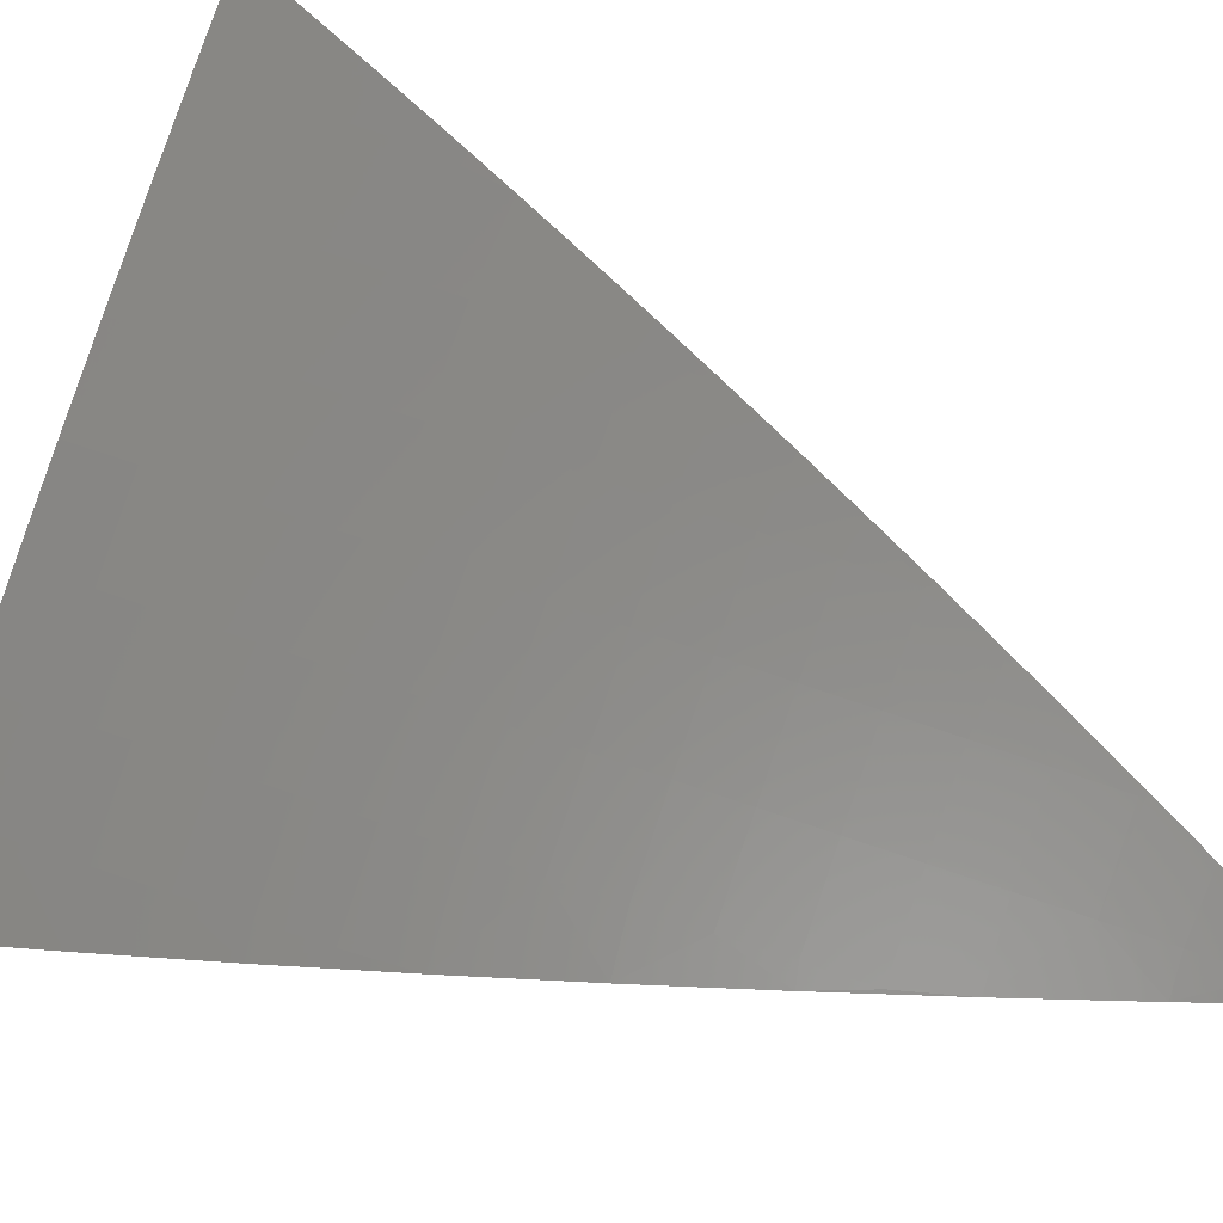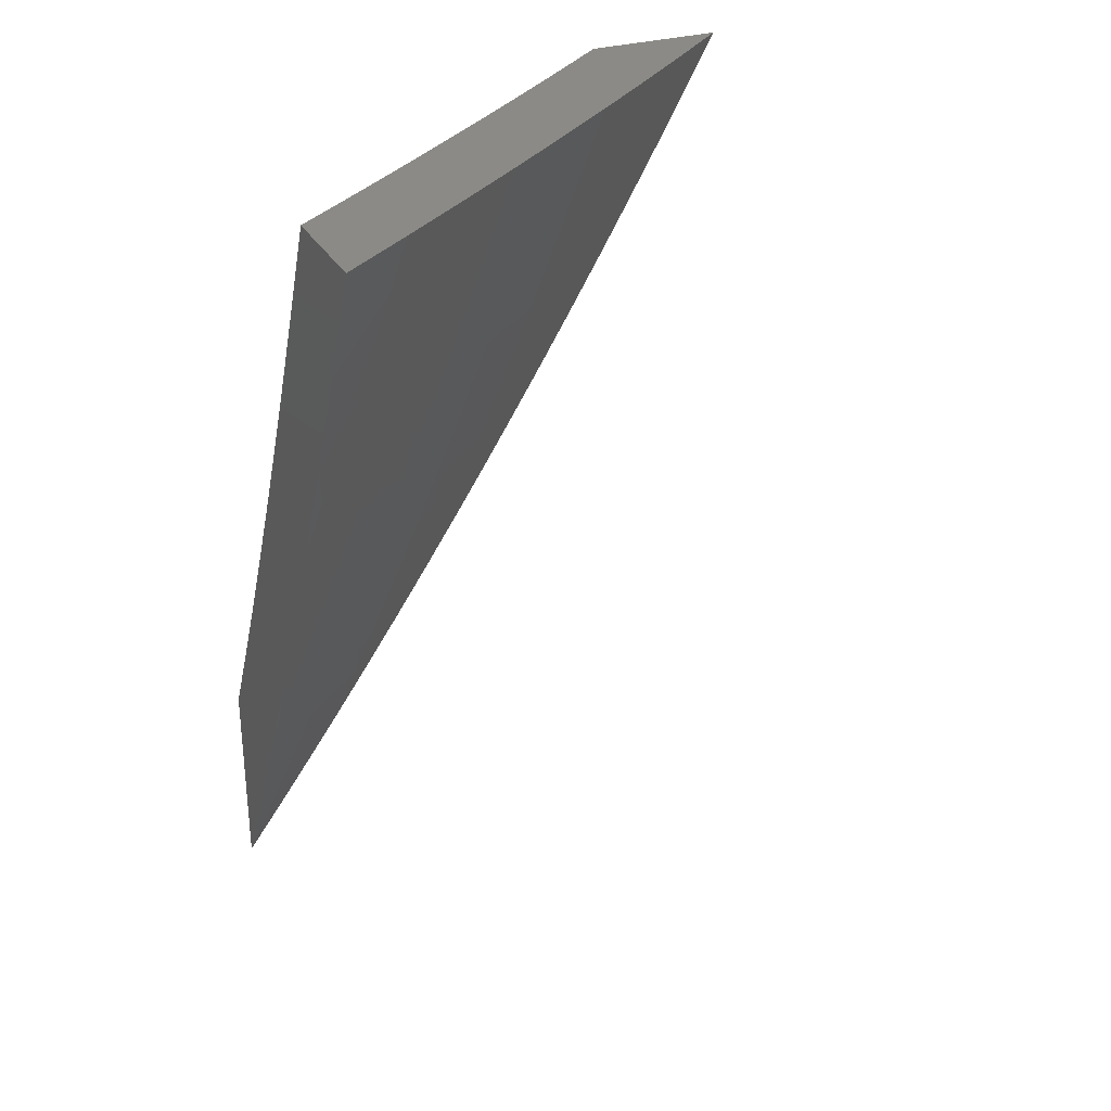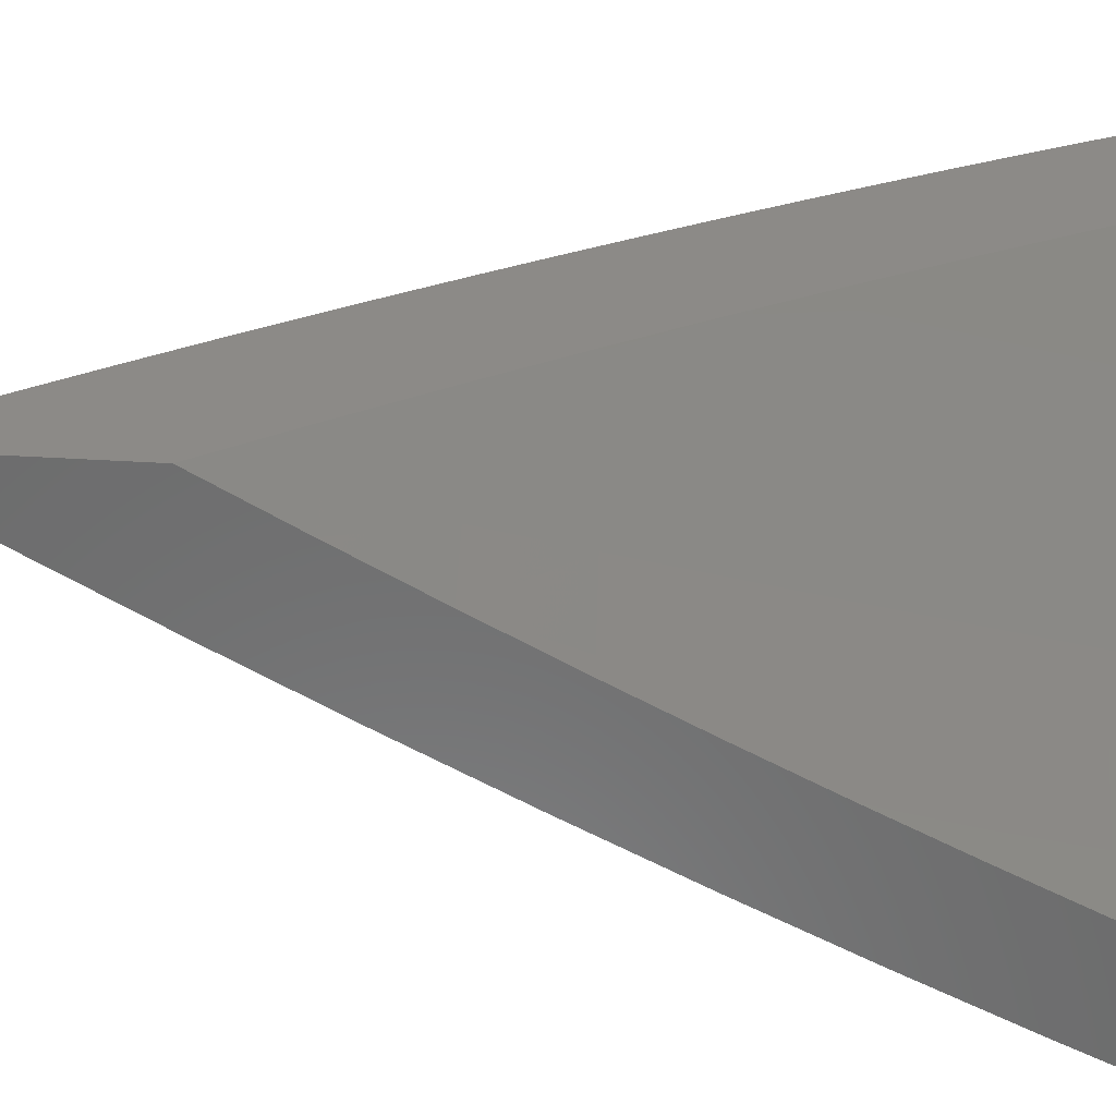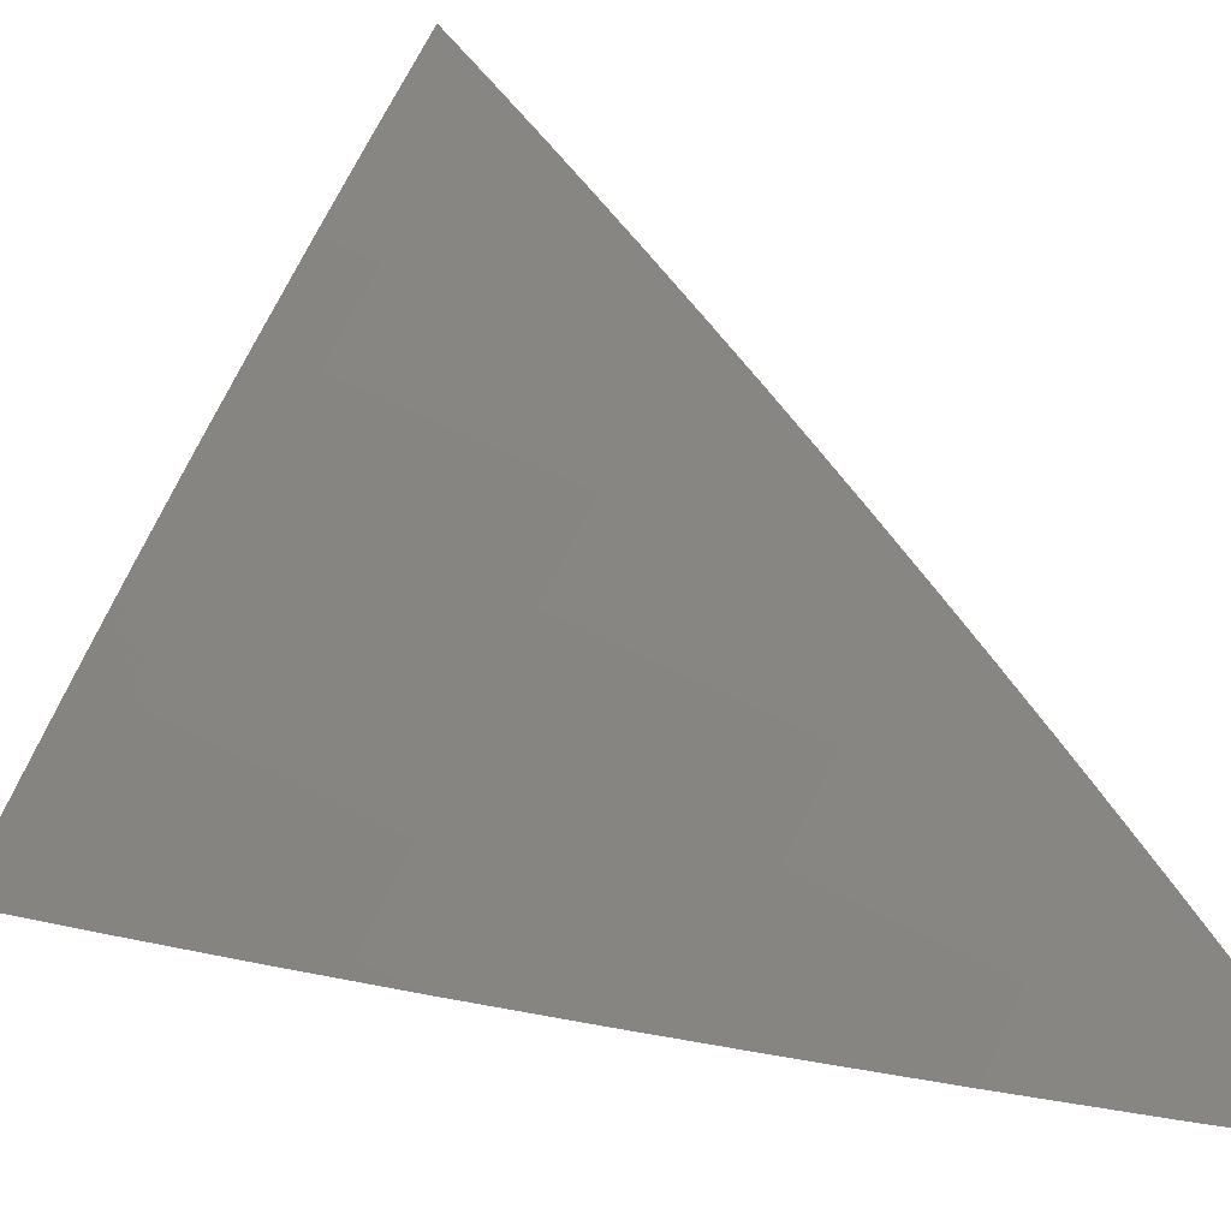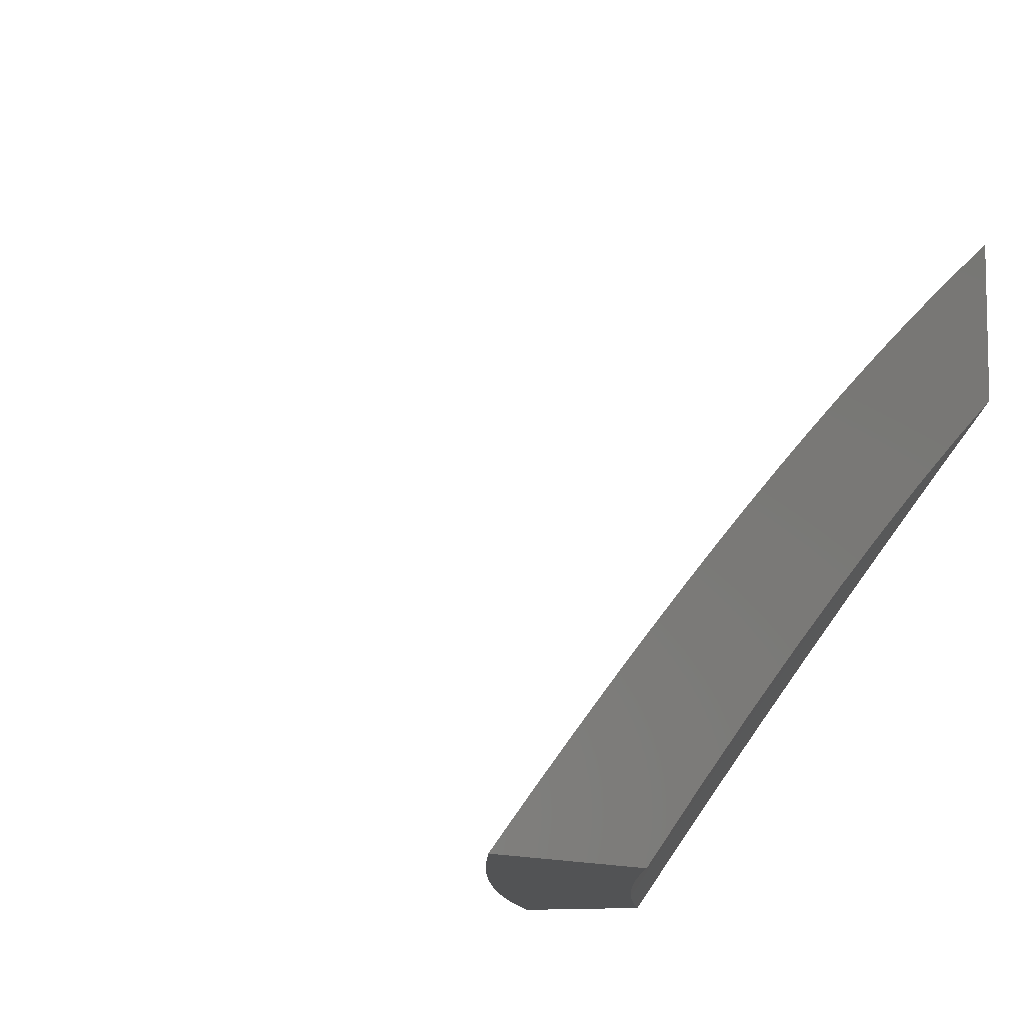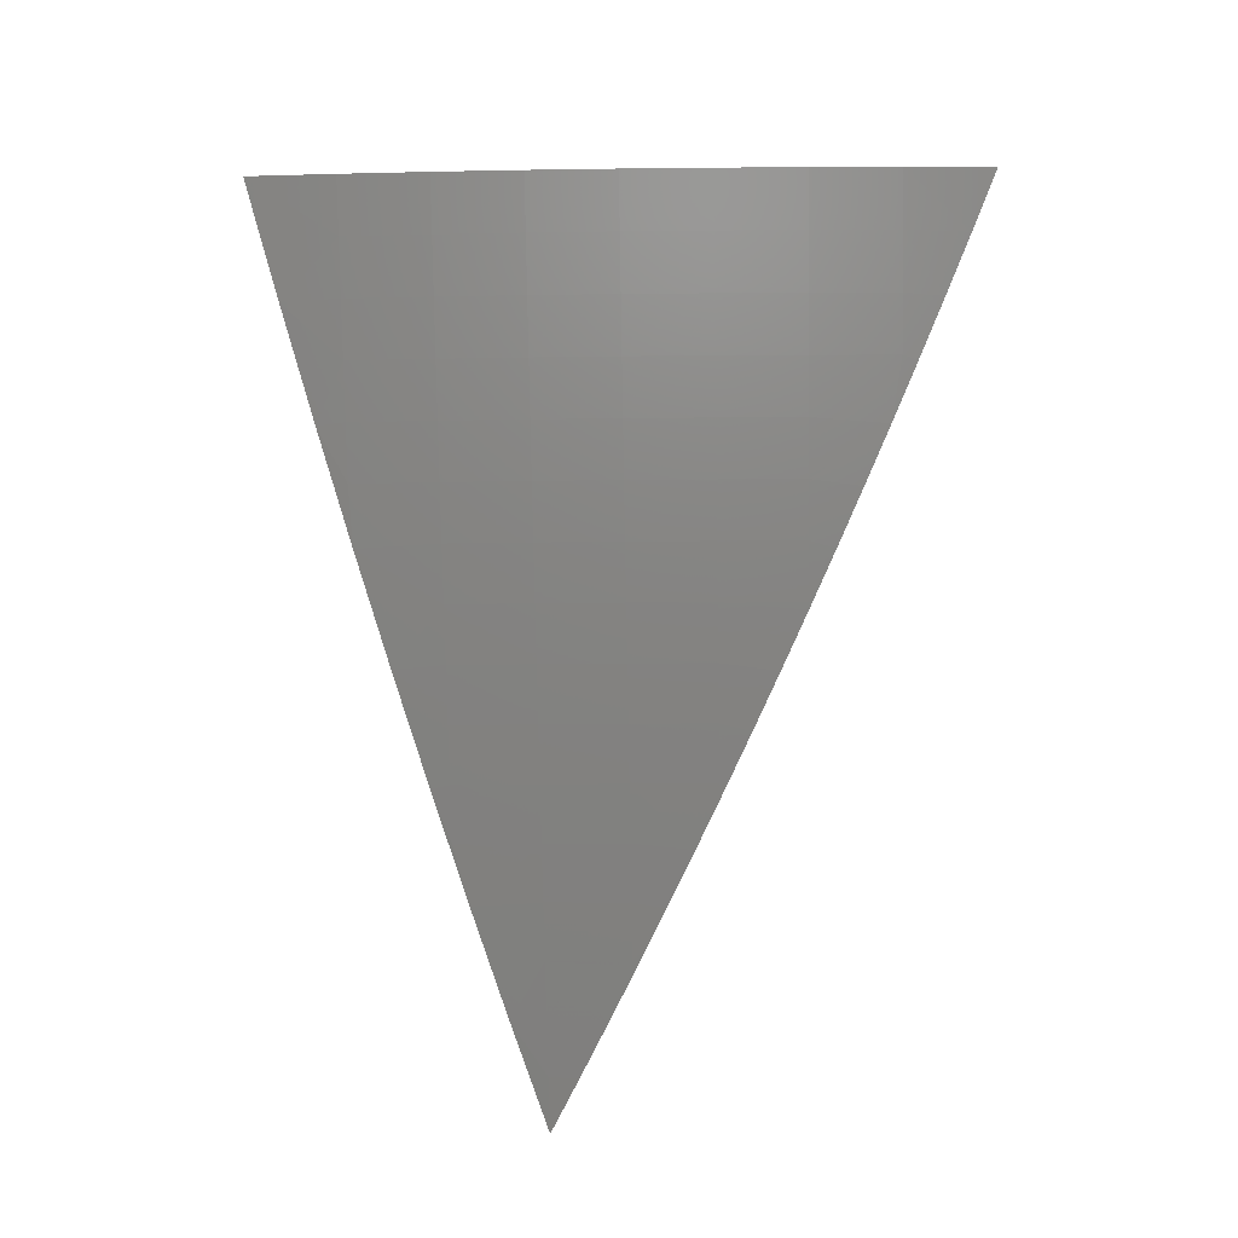
<metadata>
{"format":"stl","ext":"stl","renderer":"f3d","projection":"perspective","resolution":1024,"background":"white","views":[{"elev":30.7,"azim":121.4,"up":"+Y"},{"elev":30.1,"azim":65.7,"up":"+Z"},{"elev":-58.3,"azim":-93.2,"up":"+Y"},{"elev":20.4,"azim":137.8,"up":"+Y"},{"elev":-9.6,"azim":-151.4,"up":"+Y"},{"elev":-14.7,"azim":130.3,"up":"+Z"}]}
</metadata>
<code>
# stl→obj: 149 verts, 294 faces
v 8.363 6 -4
v 8.319 6.058 -4
v 8.321 6 -4.092
v 8.292 6.039 -4.091
v 8.278 6 -4.184
v 8.265 6.018 -4.182
v 8.234 6 -4.275
v 8.193 6.055 -4.273
v 8.189 6 -4.366
v 8.164 6.034 -4.364
v 8.143 6 -4.456
v 8.135 6.012 -4.454
v 8.096 6 -4.546
v 8.091 6.069 -4.454
v 8.061 6.046 -4.544
v 8.017 6.102 -4.544
v 8 6.061 -4.637
v 8 6.121 -4.548
v 8.047 6.125 -4.454
v 8 6.18 -4.459
v 8.001 6.181 -4.454
v 8 6.237 -4.368
v 8.03 6.203 -4.364
v 8.058 6.225 -4.273
v 8.104 6.169 -4.273
v 8.131 6.19 -4.182
v 8.176 6.133 -4.182
v 8.203 6.153 -4.091
v 8.248 6.096 -4.091
v 8.275 6.116 -4
v 8.23 6.173 -4
v 8.158 6.21 -4.091
v 8.086 6.246 -4.182
v 8.013 6.281 -4.273
v 8 6.294 -4.277
v 8.04 6.302 -4.182
v 8 6.349 -4.186
v 8.067 6.323 -4.091
v 8.021 6.379 -4.091
v 8.093 6.344 -4
v 8.047 6.4 -4
v 8.185 6.23 -4
v 8.113 6.267 -4.091
v 8.139 6.287 -4
v 8 6.456 -4
v 8 6.403 -4.093
v 8.031 6.023 -4.634
v 8 6 -4.724
v 8.049 6 -4.636
v 8.221 6.076 -4.182
v 8.149 6.112 -4.273
v 8.12 6.091 -4.364
v 8.075 6.147 -4.364
v 8 6.603 -4
v 8.063 6.529 -4
v 8 6.569 -4.061
v 8.046 6.516 -4.06
v 8 6.535 -4.123
v 8.029 6.502 -4.119
v 8.012 6.488 -4.179
v 8.091 6.428 -4.119
v 8.074 6.415 -4.179
v 8.152 6.354 -4.119
v 8.135 6.341 -4.179
v 8.213 6.28 -4.119
v 8.195 6.266 -4.179
v 8.272 6.204 -4.119
v 8.255 6.191 -4.179
v 8.331 6.128 -4.119
v 8.313 6.115 -4.179
v 8.389 6.052 -4.119
v 8.372 6.039 -4.179
v 8.428 6 -4.121
v 8.371 6 -4.241
v 8.125 6.455 -4
v 8.108 6.442 -4.06
v 8.186 6.381 -4
v 8.169 6.368 -4.06
v 8.247 6.306 -4
v 8.23 6.293 -4.06
v 8.307 6.23 -4
v 8.29 6.217 -4.06
v 8.366 6.154 -4
v 8.349 6.141 -4.06
v 8.424 6.077 -4
v 8.407 6.065 -4.06
v 8.482 6 -4
v 8.313 6 -4.361
v 8.335 6.012 -4.297
v 8.353 6.026 -4.238
v 8.295 6.102 -4.238
v 8.237 6.178 -4.238
v 8.177 6.252 -4.238
v 8.117 6.327 -4.238
v 8.057 6.401 -4.238
v 8 6.464 -4.244
v 8 6.5 -4.183
v 8.254 6 -4.479
v 8.24 6.061 -4.416
v 8.258 6.075 -4.357
v 8.277 6.088 -4.297
v 8.193 6 -4.597
v 8.201 6.032 -4.534
v 8.22 6.047 -4.475
v 8.162 6.122 -4.475
v 8.181 6.136 -4.416
v 8.103 6.196 -4.475
v 8.122 6.21 -4.416
v 8.044 6.27 -4.475
v 8.063 6.284 -4.416
v 8 6.355 -4.424
v 8.002 6.357 -4.416
v 8 6.392 -4.364
v 8.021 6.372 -4.357
v 8 6.428 -4.304
v 8.039 6.386 -4.297
v 8.13 6 -4.714
v 8.161 6.003 -4.652
v 8.181 6.018 -4.593
v 8.123 6.093 -4.593
v 8.143 6.107 -4.534
v 8.065 6.166 -4.593
v 8.084 6.181 -4.534
v 8.006 6.24 -4.593
v 8.025 6.255 -4.534
v 8 6.28 -4.542
v 8 6.318 -4.483
v 8.066 6 -4.83
v 8.063 6.047 -4.769
v 8.083 6.062 -4.711
v 8.103 6.078 -4.652
v 8.025 6.136 -4.711
v 8.045 6.151 -4.652
v 8 6.202 -4.659
v 8 6.241 -4.601
v 8 6 -4.945
v 8.021 6.016 -4.887
v 8.042 6.032 -4.828
v 8 6.082 -4.832
v 8 6.123 -4.774
v 8 6.041 -4.888
v 8.005 6.12 -4.769
v 8 6.163 -4.717
v 8.099 6.313 -4.297
v 8.081 6.299 -4.357
v 8.159 6.239 -4.297
v 8.141 6.225 -4.357
v 8.218 6.164 -4.297
v 8.2 6.15 -4.357
f 1 2 3
f 3 2 4
f 3 4 5
f 5 4 6
f 5 6 7
f 7 6 8
f 7 8 9
f 9 8 10
f 9 10 11
f 11 10 12
f 11 12 13
f 13 12 14
f 13 14 15
f 15 14 16
f 15 16 17
f 17 16 18
f 18 16 19
f 18 19 20
f 20 19 21
f 20 21 22
f 22 21 23
f 22 23 24
f 24 23 25
f 24 25 26
f 26 25 27
f 26 27 28
f 28 27 29
f 28 29 30
f 30 29 2
f 2 29 4
f 30 31 28
f 28 31 32
f 28 32 26
f 26 32 33
f 26 33 24
f 24 33 34
f 24 34 22
f 22 34 35
f 35 34 36
f 35 36 37
f 37 36 38
f 37 38 39
f 39 38 40
f 39 40 41
f 31 42 32
f 32 42 43
f 32 43 33
f 33 43 36
f 33 36 34
f 42 44 43
f 43 44 38
f 43 38 36
f 44 40 38
f 45 46 41
f 41 46 39
f 46 37 39
f 15 17 47
f 47 17 48
f 47 48 49
f 47 49 15
f 15 49 13
f 6 4 50
f 50 4 29
f 50 29 27
f 6 50 8
f 8 50 51
f 8 51 52
f 52 51 53
f 52 53 19
f 19 53 21
f 51 50 27
f 14 12 10
f 14 10 52
f 52 10 8
f 53 51 25
f 25 51 27
f 16 14 19
f 19 14 52
f 21 53 23
f 23 53 25
f 54 55 56
f 56 55 57
f 56 57 58
f 58 57 59
f 58 59 60
f 60 59 61
f 60 61 62
f 62 61 63
f 62 63 64
f 64 63 65
f 64 65 66
f 66 65 67
f 66 67 68
f 68 67 69
f 68 69 70
f 70 69 71
f 70 71 72
f 72 71 73
f 72 73 74
f 55 75 57
f 57 75 76
f 57 76 59
f 59 76 61
f 75 77 76
f 76 77 78
f 76 78 61
f 61 78 63
f 77 79 78
f 78 79 80
f 78 80 63
f 63 80 65
f 79 81 80
f 80 81 82
f 80 82 65
f 65 82 67
f 81 83 82
f 82 83 84
f 82 84 67
f 67 84 69
f 83 85 84
f 84 85 86
f 84 86 69
f 69 86 71
f 85 87 86
f 86 87 73
f 86 73 71
f 88 89 74
f 74 89 90
f 74 90 72
f 72 90 91
f 72 91 70
f 70 91 92
f 70 92 68
f 68 92 93
f 68 93 66
f 66 93 94
f 66 94 64
f 64 94 95
f 64 95 62
f 62 95 96
f 62 96 60
f 60 96 97
f 60 97 58
f 98 99 88
f 88 99 100
f 88 100 89
f 89 100 101
f 89 101 90
f 90 101 91
f 102 103 98
f 98 103 104
f 98 104 99
f 99 104 105
f 99 105 106
f 106 105 107
f 106 107 108
f 108 107 109
f 108 109 110
f 110 109 111
f 110 111 112
f 112 111 113
f 112 113 114
f 114 113 115
f 114 115 116
f 116 115 96
f 116 96 95
f 117 118 102
f 102 118 119
f 102 119 103
f 103 119 120
f 103 120 121
f 121 120 122
f 121 122 123
f 123 122 124
f 123 124 125
f 125 124 126
f 125 126 127
f 128 129 117
f 117 129 130
f 117 130 131
f 131 130 132
f 131 132 133
f 133 132 134
f 133 134 122
f 122 134 135
f 122 135 124
f 124 135 126
f 136 137 128
f 128 137 138
f 128 138 129
f 129 138 139
f 129 139 140
f 136 141 137
f 137 141 138
f 141 139 138
f 129 140 142
f 142 140 143
f 142 143 132
f 132 143 134
f 125 127 109
f 109 127 111
f 130 129 142
f 95 94 116
f 116 94 144
f 116 144 114
f 114 144 145
f 114 145 112
f 112 145 110
f 94 93 144
f 144 93 146
f 144 146 145
f 145 146 147
f 145 147 110
f 110 147 108
f 123 125 107
f 107 125 109
f 93 92 146
f 146 92 148
f 146 148 147
f 147 148 149
f 147 149 108
f 108 149 106
f 121 123 105
f 105 123 107
f 131 133 120
f 120 133 122
f 130 142 132
f 92 91 148
f 148 91 101
f 148 101 149
f 149 101 100
f 149 100 106
f 106 100 99
f 103 121 104
f 104 121 105
f 120 119 131
f 131 119 118
f 131 118 117
f 17 139 48
f 48 139 141
f 48 141 136
f 18 143 17
f 17 143 140
f 17 140 139
f 20 135 18
f 18 135 134
f 18 134 143
f 135 20 126
f 126 20 22
f 126 22 127
f 127 22 111
f 111 22 35
f 111 35 113
f 113 35 37
f 113 37 115
f 115 37 96
f 96 37 46
f 96 46 97
f 97 46 45
f 97 45 58
f 58 45 56
f 56 45 54
f 54 45 55
f 55 45 41
f 55 41 75
f 75 41 40
f 75 40 77
f 77 40 44
f 77 44 79
f 79 44 42
f 79 42 31
f 79 31 81
f 81 31 30
f 81 30 83
f 83 30 2
f 83 2 85
f 85 2 1
f 85 1 87
f 87 1 73
f 73 1 3
f 73 3 74
f 74 3 5
f 74 5 88
f 88 5 7
f 88 7 98
f 98 7 9
f 98 9 11
f 98 11 102
f 102 11 13
f 102 13 117
f 117 13 49
f 117 49 128
f 128 49 48
f 128 48 136

</code>
